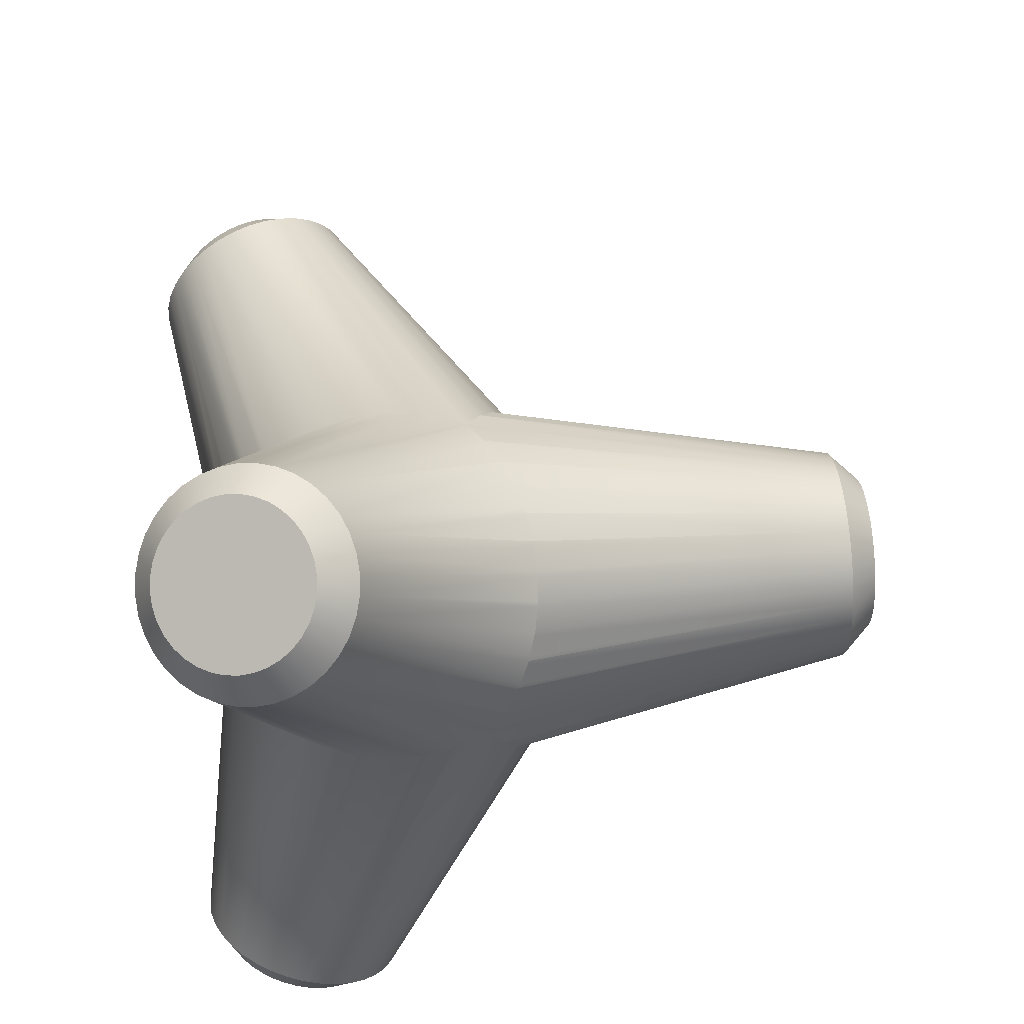
<metadata>
{"format":"obj","ext":"obj","renderer":"f3d","projection":"perspective","resolution":1024,"background":"white","views":[{"elev":56.6,"azim":84.8,"up":"+Z"}]}
</metadata>
<code>
o Cylinder03
v 0.1989 0.1391 0.3445
v 0.2088 0.1382 0.3384
v 0.205 0.1687 0.3235
v 0.1916 0.17 0.3318
v 0.218 0.1353 0.3319
v 0.2175 0.1649 0.3146
v 0.2263 0.1307 0.3252
v 0.2288 0.1586 0.3055
v 0.2334 0.1244 0.3184
v 0.2385 0.15 0.2963
v 0.2391 0.1167 0.3119
v 0.2463 0.1395 0.2874
v 0.2433 0.1077 0.3057
v 0.2519 0.1273 0.2791
v 0.2457 0.09782 0.3001
v 0.2553 0.1138 0.2715
v 0.2464 0.08725 0.2953
v 0.2562 0.09947 0.2649
v 0.2453 0.07635 0.2914
v 0.2547 0.08465 0.2596
v 0.2425 0.06545 0.2885
v 0.2508 0.06982 0.2556
v 0.2379 0.05489 0.2867
v 0.2447 0.05545 0.2531
v 0.2319 0.04497 0.286
v 0.2364 0.04197 0.2522
v 0.2245 0.03601 0.2865
v 0.2264 0.02978 0.2529
v 0.216 0.02828 0.2882
v 0.2148 0.01926 0.2552
v 0.2066 0.022 0.291
v 0.202 0.01072 0.259
v 0.1966 0.01738 0.2948
v 0.1884 0.004432 0.2642
v 0.1863 0.01455 0.2996
v 0.1745 0.000581 0.2707
v 0.1761 0.01359 0.3051
v 0.1606 -0.000716 0.2782
v 0.1663 0.01455 0.3112
v 0.1472 0.000581 0.2864
v 0.157 0.01738 0.3177
v 0.1346 0.004432 0.2953
v 0.1487 0.022 0.3244
v 0.1233 0.01072 0.3044
v 0.1416 0.02828 0.3311
v 0.1137 0.01926 0.3136
v 0.1359 0.03601 0.3377
v 0.1059 0.02978 0.3225
v 0.1317 0.04497 0.3438
v 0.1002 0.04197 0.3309
v 0.1293 0.05489 0.3494
v 0.09688 0.05545 0.3385
v 0.1286 0.06545 0.3542
v 0.09594 0.06982 0.345
v 0.1297 0.07635 0.3582
v 0.09743 0.08465 0.3504
v 0.1325 0.08725 0.3611
v 0.1013 0.09947 0.3543
v 0.1371 0.09782 0.3629
v 0.1075 0.1138 0.3568
v 0.1431 0.1077 0.3635
v 0.1157 0.1273 0.3577
v 0.1505 0.1167 0.363
v 0.1258 0.1395 0.357
v 0.1591 0.1244 0.3613
v 0.1374 0.15 0.3547
v 0.1685 0.1307 0.3585
v 0.1502 0.1586 0.3509
v 0.1784 0.1353 0.3547
v 0.1637 0.1649 0.3457
v 0.1887 0.1382 0.35
v 0.1777 0.1687 0.3393
v -0 0.04863 -0
v 0.0303 0.04858 -0
v 0.027 0.04859 -0
v 0.002806 0.04863 -0
v 0.05875 0.05302 -0
v 0.05506 0.05245 -0
v 0.03364 0.0491 -0
v 0.08483 0.06165 -0
v 0.08099 0.06038 -0
v 0.06236 0.05421 -0
v 0.1081 0.07414 -0
v 0.1043 0.07213 -0
v 0.08842 0.06358 -0
v 0.1281 0.09013 -0
v 0.1247 0.08742 -0
v 0.1114 0.07679 -0
v 0.1446 0.1093 -0
v 0.1417 0.106 -0
v 0.1309 0.09342 -0
v 0.1572 0.1312 -0
v 0.1468 0.1131 -0
v 0.1657 0.1554 -0
v 0.1643 0.1514 -0
v 0.1586 0.1353 -0
v 0.1699 0.1816 -0
v 0.1664 0.1596 -0
v 0.1694 0.2092 -0
v 0.1695 0.2054 -0
v 0.1698 0.1856 -0
v 0.1643 0.2377 -0
v 0.1649 0.2344 -0
v 0.1688 0.2128 -0
v 0.1552 0.2639 -0
v 0.2519 0.1273 -0.2791
v 0.2463 0.1395 -0.2874
v 0.2385 0.15 -0.2963
v 0.1137 0.01926 -0.3136
v 0.1233 0.01072 -0.3044
v 0.1346 0.004432 -0.2953
v 0.1472 0.000581 -0.2864
v 0.1606 -0.000716 -0.2782
v 0.1745 0.000581 -0.2707
v 0.1884 0.004432 -0.2642
v 0.202 0.01072 -0.259
v 0.2148 0.01926 -0.2552
v 0.2264 0.02978 -0.2529
v 0.2364 0.04197 -0.2522
v 0.2447 0.05545 -0.2531
v 0.2508 0.06982 -0.2556
v 0.2547 0.08465 -0.2596
v 0.2562 0.09947 -0.2649
v 0.2553 0.1138 -0.2715
v 0.2464 0.08725 -0.2953
v 0.2457 0.09782 -0.3001
v 0.2433 0.1077 -0.3057
v 0.2334 0.1244 -0.3184
v 0.1989 0.1391 -0.3445
v 0.218 0.1353 -0.3319
v 0.2088 0.1382 -0.3384
v 0.1916 0.17 -0.3318
v 0.205 0.1687 -0.3235
v 0.2175 0.1649 -0.3146
v 0.2288 0.1586 -0.3055
v 0.2263 0.1307 -0.3252
v 0.2391 0.1167 -0.3119
v 0.1637 0.1649 -0.3457
v 0.1502 0.1586 -0.3509
v 0.1374 0.15 -0.3547
v 0.1258 0.1395 -0.357
v 0.1157 0.1273 -0.3577
v 0.1075 0.1138 -0.3568
v 0.1013 0.09947 -0.3543
v 0.09743 0.08465 -0.3504
v 0.09594 0.06982 -0.345
v 0.09688 0.05545 -0.3385
v 0.1002 0.04197 -0.3309
v 0.1059 0.02978 -0.3225
v 0.1317 0.04497 -0.3438
v 0.1359 0.03601 -0.3377
v 0.1416 0.02828 -0.3311
v 0.157 0.01738 -0.3177
v 0.1966 0.01738 -0.2948
v 0.1591 0.1244 -0.3613
v 0.2319 0.04497 -0.286
v 0.216 0.02828 -0.2882
v 0.2066 0.022 -0.291
v 0.2245 0.03601 -0.2865
v 0.2425 0.06545 -0.2885
v 0.2379 0.05489 -0.2867
v 0.2453 0.07635 -0.2914
v 0.1325 0.08725 -0.3611
v 0.1431 0.1077 -0.3635
v 0.1505 0.1167 -0.363
v 0.1371 0.09782 -0.3629
v 0.1286 0.06545 -0.3542
v 0.1297 0.07635 -0.3582
v 0.1293 0.05489 -0.3494
v 0.1761 0.01359 -0.3051
v 0.1663 0.01455 -0.3112
v 0.1863 0.01455 -0.2996
v 0.1487 0.022 -0.3244
v 0.1685 0.1307 -0.3585
v 0.1784 0.1353 -0.3547
v 0.1887 0.1382 -0.35
v 0.1777 0.1687 -0.3393
v -0.08215 0.2377 0.1423
v -0.08162 0.2407 0.1414
v -0.07759 0.2639 0.1344
v -0.08472 0.2092 0.1467
v -0.08439 0.2128 0.1462
v -0.08493 0.1816 0.1471
v -0.0849 0.1856 0.1471
v -0.08475 0.2054 0.1468
v -0.08286 0.1554 0.1435
v -0.08319 0.1596 0.1441
v -0.08461 0.1776 0.1466
v -0.0786 0.1312 0.1361
v -0.07932 0.1353 0.1374
v -0.08216 0.1514 0.1423
v -0.07229 0.1093 0.1252
v -0.07338 0.1131 0.1271
v -0.07752 0.1274 0.1343
v -0.06405 0.09013 0.1109
v -0.06547 0.09342 0.1134
v -0.05403 0.07414 0.09359
v -0.0557 0.07679 0.09647
v -0.04241 0.06165 0.07346
v -0.05217 0.07213 0.09036
v -0.02938 0.05302 0.05088
v -0.03118 0.05421 0.054
v -0.04049 0.06038 0.07014
v -0.01515 0.04858 0.02624
v -0.01682 0.0491 0.02913
v -0.02753 0.05245 0.04768
v -0.001403 0.04863 0.00243
v -0.0135 0.04859 0.02339
v -0.01515 0.04858 -0.02624
v -0.0135 0.04859 -0.02339
v -0.001403 0.04863 -0.00243
v -0.02938 0.05302 -0.05088
v -0.02753 0.05245 -0.04768
v -0.01682 0.0491 -0.02913
v -0.04241 0.06165 -0.07346
v -0.04049 0.06038 -0.07014
v -0.03118 0.05421 -0.054
v -0.05403 0.07414 -0.09359
v -0.05217 0.07213 -0.09036
v -0.04421 0.06358 -0.07657
v -0.06405 0.09013 -0.1109
v -0.06235 0.08742 -0.108
v -0.0557 0.07679 -0.09647
v -0.07229 0.1093 -0.1252
v -0.07086 0.106 -0.1227
v -0.06547 0.09342 -0.1134
v -0.0786 0.1312 -0.1361
v -0.07752 0.1274 -0.1343
v -0.07338 0.1131 -0.1271
v -0.08286 0.1554 -0.1435
v -0.08216 0.1514 -0.1423
v -0.07932 0.1353 -0.1374
v -0.08493 0.1816 -0.1471
v -0.08461 0.1776 -0.1466
v -0.08319 0.1596 -0.1441
v -0.08472 0.2092 -0.1467
v -0.08475 0.2054 -0.1468
v -0.0849 0.1856 -0.1471
v -0.08215 0.2377 -0.1423
v -0.08244 0.2344 -0.1428
v -0.08439 0.2128 -0.1462
v -0.07759 0.2639 -0.1344
v -0.08161 0.2407 -0.1414
v -0.3284 0.01926 0.05837
v -0.3253 0.01072 0.0454
v -0.323 0.004432 0.03106
v -0.3217 0.000581 0.01577
v -0.3212 -0.000716 -0
v -0.3217 0.000581 -0.01577
v -0.323 0.004432 -0.03106
v -0.3253 0.01072 -0.0454
v -0.3284 0.01926 -0.05837
v -0.3322 0.02978 -0.06956
v -0.3367 0.04197 -0.07864
v -0.3416 0.05545 -0.08533
v -0.3468 0.06982 -0.08943
v -0.3521 0.08465 -0.09081
v -0.3575 0.09947 -0.08943
v -0.3627 0.1138 -0.08533
v -0.3676 0.1273 -0.07864
v -0.3721 0.1395 -0.06956
v -0.3759 0.15 -0.05837
v -0.379 0.1586 0.0454
v -0.3759 0.15 0.05837
v -0.3721 0.1395 0.06956
v -0.3676 0.1273 0.07864
v -0.3627 0.1138 0.08533
v -0.3575 0.09947 0.08943
v -0.3521 0.08465 0.09081
v -0.3468 0.06982 0.08943
v -0.3416 0.05545 0.08533
v -0.3367 0.04197 0.07864
v -0.3322 0.02978 0.06956
v -0.3636 0.04497 0.05781
v -0.3604 0.03601 0.05114
v -0.3576 0.02828 0.04291
v -0.3536 0.01738 0.02283
v -0.3536 0.01738 -0.02283
v -0.3925 0.1244 0.04291
v -0.379 0.08725 -0.06574
v -0.3978 0.1391 -0
v -0.3925 0.1244 -0.04291
v -0.3964 0.1353 -0.02283
v -0.3974 0.1382 -0.01159
v -0.3831 0.17 -0
v -0.3826 0.1687 -0.01577
v -0.3812 0.1649 -0.03106
v -0.379 0.1586 -0.0454
v -0.3947 0.1307 -0.03338
v -0.3896 0.1167 -0.05114
v -0.3864 0.1077 -0.05781
v -0.3826 0.1687 0.01577
v -0.3812 0.1649 0.03106
v -0.3974 0.1382 0.01159
v -0.3964 0.1353 0.02283
v -0.3947 0.1307 0.03338
v -0.3828 0.09782 -0.06273
v -0.3636 0.04497 -0.05781
v -0.3576 0.02828 -0.04291
v -0.3553 0.022 -0.03338
v -0.3604 0.03601 -0.05114
v -0.3711 0.06545 -0.06574
v -0.3672 0.05489 -0.06273
v -0.375 0.07635 -0.06676
v -0.379 0.08725 0.06574
v -0.3864 0.1077 0.05781
v -0.3896 0.1167 0.05114
v -0.3828 0.09782 0.06273
v -0.3711 0.06545 0.06574
v -0.375 0.07635 0.06676
v -0.3672 0.05489 0.06273
v -0.3522 0.01359 -0
v -0.3526 0.01455 0.01159
v -0.3526 0.01455 -0.01159
v -0.3553 0.022 0.03338
v 0.1494 0.2803 0.02634
v 0.1544 0.2663 0.000353
v 0.1546 0.2657 -0
v 0.1403 0.2923 0.05106
v 0.1414 0.2908 0.04797
v 0.1493 0.2805 0.02654
v 0.1277 0.3017 0.07372
v 0.1295 0.3003 0.07049
v 0.1385 0.2936 0.05424
v 0.1402 0.2924 0.05119
v 0.1119 0.3084 0.09391
v 0.1144 0.3074 0.09076
v 0.1276 0.3017 0.07379
v 0.1252 0.3027 0.07685
v 0.09339 0.3125 0.1113
v 0.09644 0.3118 0.1084
v 0.1119 0.3085 0.09395
v 0.07251 0.3139 0.1256
v 0.07603 0.3136 0.1232
v 0.09337 0.3125 0.1113
v 0.04969 0.3125 0.1365
v 0.04972 0.3125 0.1365
v 0.05352 0.3127 0.1347
v 0.02543 0.3085 0.1439
v 0.02929 0.3091 0.1427
v 0.02537 0.3084 0.1439
v 9.6e-05 0.3017 0.1474
v -0 0.3017 0.1474
v 0.02144 0.3074 0.1444
v -0.02578 0.2924 0.147
v -0.02247 0.2936 0.1471
v -0.02593 0.2923 0.147
v -0.003627 0.3004 0.1474
v -0.05187 0.2803 0.1425
v -0.05165 0.2805 0.1425
v -0.04895 0.2818 0.143
v -0.07728 0.2657 0.1339
v -0.0769 0.2663 0.1339
v -0.07501 0.2673 0.1346
v -0.05427 0.279 0.1417
v -0.09749 0.2803 0.1162
v -0.09538 0.2788 0.118
v -0.07751 0.2663 0.1335
v -0.07934 0.2676 0.132
v -0.1144 0.2923 0.09597
v -0.1123 0.2908 0.0985
v -0.09762 0.2805 0.116
v -0.09955 0.2819 0.1137
v -0.1277 0.3017 0.07372
v -0.1258 0.3003 0.07689
v -0.1144 0.2924 0.09584
v -0.1162 0.2936 0.09284
v -0.1373 0.3084 0.04997
v -0.1358 0.3074 0.05367
v -0.1292 0.3027 0.07004
v -0.1277 0.3017 0.07363
v -0.1431 0.3125 0.02523
v -0.1421 0.3118 0.02931
v -0.1373 0.3085 0.04991
v -0.1382 0.3091 0.04589
v -0.145 0.3139 -0
v -0.1447 0.3136 0.004257
v -0.1431 0.3125 0.0252
v -0.1434 0.3127 0.02094
v -0.1431 0.3125 -0.02523
v -0.1431 0.3125 -0.0252
v -0.1434 0.3127 -0.021
v -0.1447 0.3136 -0.004293
v -0.1373 0.3084 -0.04997
v -0.1373 0.3085 -0.04991
v -0.1382 0.3091 -0.04598
v -0.1421 0.3118 -0.02931
v -0.1277 0.3017 -0.07372
v -0.1277 0.3017 -0.07363
v -0.1291 0.3027 -0.07016
v -0.1358 0.3074 -0.05365
v -0.1144 0.2924 -0.09584
v -0.1161 0.2936 -0.093
v -0.1144 0.2923 -0.09597
v -0.1258 0.3004 -0.07683
v -0.09762 0.2805 -0.116
v -0.09938 0.2818 -0.1139
v -0.09749 0.2803 -0.1162
v -0.1123 0.2908 -0.09839
v -0.07751 0.2663 -0.1335
v -0.07902 0.2673 -0.1322
v -0.07728 0.2657 -0.1339
v -0.09558 0.279 -0.1179
v -0.05187 0.2803 -0.1425
v -0.05452 0.2788 -0.1416
v -0.0769 0.2663 -0.1339
v -0.02593 0.2923 -0.147
v -0.02917 0.2908 -0.1465
v -0.05165 0.2805 -0.1425
v -0 0.3017 -0.1474
v -0.003698 0.3003 -0.1474
v -0.02228 0.2936 -0.1471
v -0.02578 0.2924 -0.147
v 0.02537 0.3084 -0.1439
v 0.02141 0.3074 -0.1444
v 9.5e-05 0.3017 -0.1474
v 0.003931 0.3027 -0.1469
v 0.04969 0.3125 -0.1365
v 0.04568 0.3118 -0.1377
v 0.02938 0.3091 -0.1427
v 0.02543 0.3085 -0.1439
v 0.07251 0.3139 -0.1256
v 0.06866 0.3136 -0.1274
v 0.04972 0.3125 -0.1365
v 0.09339 0.3125 -0.1113
v 0.09337 0.3125 -0.1113
v 0.07606 0.3136 -0.1232
v 0.1119 0.3084 -0.09391
v 0.1119 0.3085 -0.09395
v 0.09645 0.3118 -0.1084
v 0.1277 0.3017 -0.07372
v 0.1276 0.3017 -0.07379
v 0.1402 0.2924 -0.05119
v 0.1403 0.2923 -0.05106
v 0.1493 0.2805 -0.02654
v 0.1494 0.2803 -0.02634
v 0.1414 0.2908 -0.04809
v 0.1544 0.2663 -0.000354
v 0.154 0.2673 -0.002312
v 0.1499 0.279 -0.02385
v 0.05837 0.5876 0.06956
v 0.0454 0.5876 0.07864
v 0.03106 0.5876 0.08533
v 0.01577 0.5876 0.08943
v -0 0.5876 0.09081
v -0.01577 0.5876 0.08943
v -0.03106 0.5876 0.08533
v -0.0454 0.5876 0.07864
v -0.05837 0.5876 0.06956
v -0.06956 0.5876 0.05837
v -0.07864 0.5876 0.0454
v -0.08533 0.5876 0.03106
v -0.08943 0.5876 0.01577
v -0.09081 0.5876 -0
v -0.08943 0.5876 -0.01577
v -0.08533 0.5876 -0.03106
v -0.07864 0.5876 -0.0454
v -0.06956 0.5876 -0.05837
v -0.05837 0.5876 -0.06956
v -0.0454 0.5876 -0.07864
v -0.03106 0.5876 -0.08533
v -0.01577 0.5876 -0.08943
v 0 0.5876 -0.09081
v 0.01577 0.5876 -0.08943
v 0.03106 0.5876 -0.08533
v 0.0454 0.5876 -0.07864
v 0.05837 0.5876 -0.06956
v 0.06956 0.5876 -0.05837
v 0.07864 0.5876 -0.0454
v 0.08533 0.5876 -0.03106
v 0.08943 0.5876 -0.01577
v 0.09081 0.5876 -0
v 0.08943 0.5876 0.01577
v 0.08533 0.5876 0.03106
v 0.07864 0.5876 0.0454
v 0.06956 0.5876 0.05837
v 0.05781 0.6119 0.03338
v 0.05114 0.6119 0.04291
v 0.04291 0.6119 0.05114
v 0.03338 0.6119 0.05781
v 0.01159 0.6119 0.06574
v -0.03338 0.6119 0.05781
v -0.06273 0.6119 -0.02283
v 0.01159 0.6119 -0.06574
v 0.06676 0.6119 -0
v 0.05114 0.6119 -0.04291
v 0.06273 0.6119 -0.02283
v 0.06574 0.6119 -0.01159
v 0.05781 0.6119 -0.03338
v 0.03338 0.6119 -0.05781
v 0.02283 0.6119 -0.06273
v 0.04291 0.6119 -0.05114
v 0.06273 0.6119 0.02283
v 0.06574 0.6119 0.01159
v -0.03338 0.6119 -0.05781
v -0.05114 0.6119 -0.04291
v -0.05781 0.6119 -0.03338
v -0.04291 0.6119 -0.05114
v -0.01159 0.6119 -0.06574
v -0.02283 0.6119 -0.06273
v 0 0.6119 -0.06676
v -0.06273 0.6119 0.02283
v -0.05114 0.6119 0.04291
v -0.04291 0.6119 0.05114
v -0.05781 0.6119 0.03338
v -0.06676 0.6119 -0
v -0.06574 0.6119 0.01159
v -0.06574 0.6119 -0.01159
v -0.01159 0.6119 0.06574
v 0 0.6119 0.06676
v -0.02283 0.6119 0.06273
v 0.02283 0.6119 0.06273
f 1 2 3 4
f 2 5 6 3
f 5 7 8 6
f 7 9 10 8
f 9 11 12 10
f 11 13 14 12
f 13 15 16 14
f 15 17 18 16
f 17 19 20 18
f 19 21 22 20
f 21 23 24 22
f 23 25 26 24
f 25 27 28 26
f 27 29 30 28
f 29 31 32 30
f 31 33 34 32
f 33 35 36 34
f 35 37 38 36
f 37 39 40 38
f 39 41 42 40
f 41 43 44 42
f 43 45 46 44
f 45 47 48 46
f 47 49 50 48
f 49 51 52 50
f 51 53 54 52
f 53 55 56 54
f 55 57 58 56
f 57 59 60 58
f 59 61 62 60
f 61 63 64 62
f 63 65 66 64
f 65 67 68 66
f 67 69 70 68
f 69 71 72 70
f 71 1 4 72
f 36 38 73 76 75 74
f 77 34 36 74 79 78
f 32 34 77 82 81 80
f 30 32 80 85 84 83
f 86 28 30 83 88 87
f 26 28 86 91 90 89
f 93 92 24 26 89
f 94 22 24 92 96 95
f 94 98 97 20 22
f 97 101 100 99 18 20
f 99 104 103 102 16 18
f 74 75 76 73 113 114
f 77 78 79 74 114 115
f 77 115 116 80 81 82
f 83 84 85 80 116 117
f 83 117 118 86 87 88
f 90 91 86 118 119 89
f 120 121 94 95 96 92
f 122 123 99 100 101 97
f 123 124 102 103 104 99
f 102 124 106 438 318 105
f 124 123 125 126
f 106 124 126 127
f 131 129 132 133
f 134 135 136 130
f 128 136 135 108
f 137 128 108 107
f 133 134 130 131
f 149 148 150 151
f 109 149 151 152
f 154 158 116 115
f 159 156 119 118
f 156 161 120 119
f 161 160 121 120
f 160 162 122 121
f 155 165 141 140
f 165 164 142 141
f 164 166 143 142
f 166 163 144 143
f 163 168 145 144
f 167 169 147 146
f 153 171 112 111
f 170 172 114 113
f 172 154 115 114
f 152 173 110 109
f 173 153 111 110
f 169 150 148 147
f 168 167 146 145
f 174 155 140 139
f 155 174 175 176 129 131 130 136 128 137 127 126 125 162 160 161 156 159 157 158 154 172 170 171 153 173 152 151 150 169 167 168 163 166 164 165
f 138 177 176 175
f 175 174 139 138
f 176 177 132 129
f 127 137 107 106
f 162 125 123 122
f 159 118 117 157
f 158 157 117 116
f 171 170 113 112
f 60 62 353 352 180 179 178
f 56 58 181 185 184 183
f 54 56 183 188 187 186
f 52 54 186 191 190 189
f 50 52 189 194 193 192
f 197 200 199 44 46
f 202 201 42 44 199 203
f 205 204 40 42 201 206
f 208 207 73 38 40 204
f 211 210 209 112 113 73
f 214 213 212 111 112 209
f 217 216 215 110 111 212
f 220 219 218 109 110 215
f 149 109 218 223 222 221
f 226 225 224 148 149 221
f 229 228 227 147 148 224
f 231 230 146 147 227 232
f 230 235 234 233 145 146
f 237 236 144 145 233 238
f 236 241 240 239 143 144
f 239 243 242 402 406 142 143
f 245 246 201 202 203 199
f 201 246 247 204 205 206
f 247 248 73 207 208 204
f 209 210 211 73 248 249
f 209 249 250 212 213 214
f 212 250 251 215 216 217
f 215 251 252 218 219 220
f 218 252 253 221 222 223
f 225 226 221 253 254 224
f 224 254 255 227 228 229
f 227 255 256 230 231 232
f 230 256 257 233 234 235
f 233 257 258 236 237 238
f 236 258 259 239 240 241
f 242 243 239 259 260 400 402
f 178 179 180 352 358 266 267
f 181 182 178 267 268
f 181 268 269 183 184 185
f 183 269 270 186 187 188
f 186 270 271 189 190 191
f 189 271 272 192 193 194
f 196 192 272 273 195
f 273 272 274 275
f 244 273 275 276
f 284 281 285 286
f 287 288 289 283
f 282 289 288 262
f 290 282 262 261
f 291 290 261 260
f 286 287 283 284
f 293 292 294 295
f 263 293 295 296
f 296 279 264 263
f 281 294 292 285
f 280 297 259 258
f 297 291 260 259
f 278 300 251 250
f 300 299 252 251
f 299 301 253 252
f 301 298 254 253
f 298 303 255 254
f 303 302 256 255
f 302 304 257 256
f 304 280 258 257
f 279 307 265 264
f 307 306 266 265
f 306 308 267 266
f 308 305 268 267
f 310 309 270 269
f 274 311 309 310 305 308 306 307 279 296 295 294 281 284 283 289 282 290 291 297 280 304 302 303 298 301 299 300 278 314 312 313 277 315 276 275
f 309 311 271 270
f 314 278 250 249
f 276 315 245 244
f 315 277 246 245
f 311 274 272 271
f 305 310 269 268
f 312 314 249 248
f 313 312 248 247
f 277 313 247 246
f 198 195 273 244 197
f 324 323 322 328 8 10 325
f 329 327 326 332 6 8 328
f 344 342 68 70 339 341
f 346 345 66 68 342 343 348
f 354 353 62 64 350 349 355
f 359 357 356 362 265 266 358
f 363 361 360 366 264 265 362
f 367 365 364 371 263 264 366
f 370 369 368 374 293 263 371
f 375 373 372 378 292 293 374
f 379 377 376 285 292 378
f 383 382 381 286 285 376
f 385 287 286 381 380 387 386
f 390 389 288 287 385 384 391
f 397 396 261 262 392 394 399
f 401 400 260 261 396 398 403
f 412 411 410 416 139 140 413
f 417 415 414 421 138 139 416
f 420 419 418 424 177 138 421
f 427 426 133 132 422
f 430 429 134 133 426 425
f 437 435 107 108 433 434
f 439 438 106 107 435 436 440
f 334 335 330 441 442 333
f 404 405 406 402 460 461
f 407 408 409 404 461 462
f 423 424 418 465 466 422
f 319 320 321 316 473 474
f 476 475 477 478
f 441 476 478 479
f 488 485 472 471
f 486 489 469 468
f 489 487 470 469
f 484 491 465 464
f 491 490 466 465
f 490 492 467 466
f 492 486 468 467
f 485 494 473 472
f 494 493 474 473
f 483 497 457 456
f 496 498 459 458
f 498 495 460 459
f 495 500 461 460
f 500 499 462 461
f 499 501 463 462
f 501 484 464 463
f 505 502 452 451
f 502 507 453 452
f 507 506 454 453
f 483 508 506 507 502 505 503 504 482 511 509 510 481 512 480 479 478 477 493 494 485 488 487 489 486 492 490 491 484 501 499 500 495 498 496 497
f 506 508 455 454
f 508 483 456 455
f 481 510 445 444
f 510 509 446 445
f 509 511 447 446
f 512 481 444 443
f 479 480 442 441
f 477 475 474 493
f 487 488 471 470
f 497 496 458 457
f 503 505 451 450
f 504 503 450 449
f 482 504 449 448
f 511 482 448 447
f 480 512 443 442
f 331 332 326 476 441 330
f 29 27 25 23 21 19 17 15 13 11 9 7 5 2 1 71 69 67 65 63 61 59 57 55 53 51 49 47 45 43 41 39 37 35 33 31
f 93 89 119 120 92
f 98 94 121 122 97
f 182 181 58 60 178
f 48 50 192 196 195
f 46 48 195 198 197
f 200 197 244 245 199
f 14 16 102 105 318 317
f 316 321 12 14 317
f 320 319 325 10 12 321
f 331 330 335 3 6 332
f 334 333 4 3 335
f 72 4 333 338 337
f 70 72 337 336 340 339
f 64 66 345 347 351 350
f 262 288 389 388 395 393 392
f 405 404 409 141 142 406
f 408 407 413 140 141 409
f 423 422 132 177 424
f 135 134 429 428 432
f 108 135 432 431 433
f 337 338 333 442 443 336
f 339 340 336 443 444 341
f 342 344 341 444 445 343
f 345 346 348 343 445 446 347
f 350 351 347 446 447 349
f 353 354 355 349 447 448 352
f 448 449 356 357 359 358 352
f 449 450 360 361 363 362 356
f 450 451 364 365 367 366 360
f 451 452 368 369 370 371 364
f 452 453 372 373 375 374 368
f 453 454 376 377 379 378 372
f 381 382 383 376 454 455 380
f 385 386 387 380 455 456 384
f 389 390 391 384 456 457 388
f 392 393 395 388 457 458 394
f 396 397 399 394 458 459 398
f 400 401 403 398 459 460 402
f 462 463 410 411 412 413 407
f 463 464 414 415 417 416 410
f 464 465 418 419 420 421 414
f 426 427 422 466 467 425
f 429 430 425 467 468 428
f 432 428 468 469 431
f 433 431 469 470 434
f 435 437 434 470 471 436
f 438 439 440 436 471 472 318
f 472 473 316 317 318
f 474 475 322 323 324 325 319
f 475 476 326 327 329 328 322

</code>
